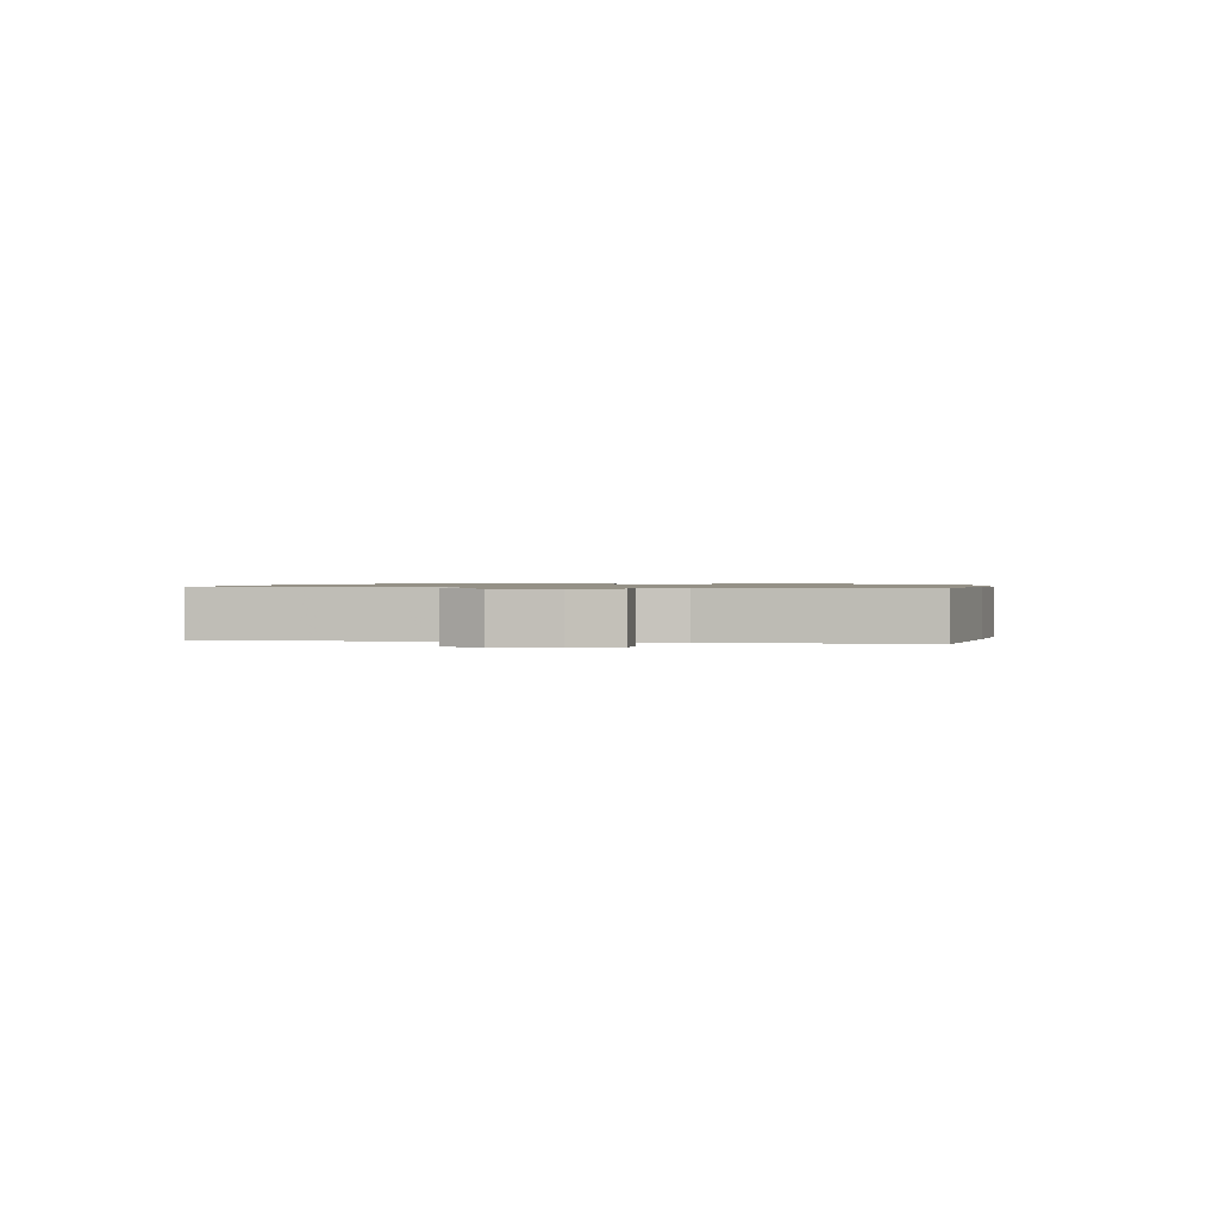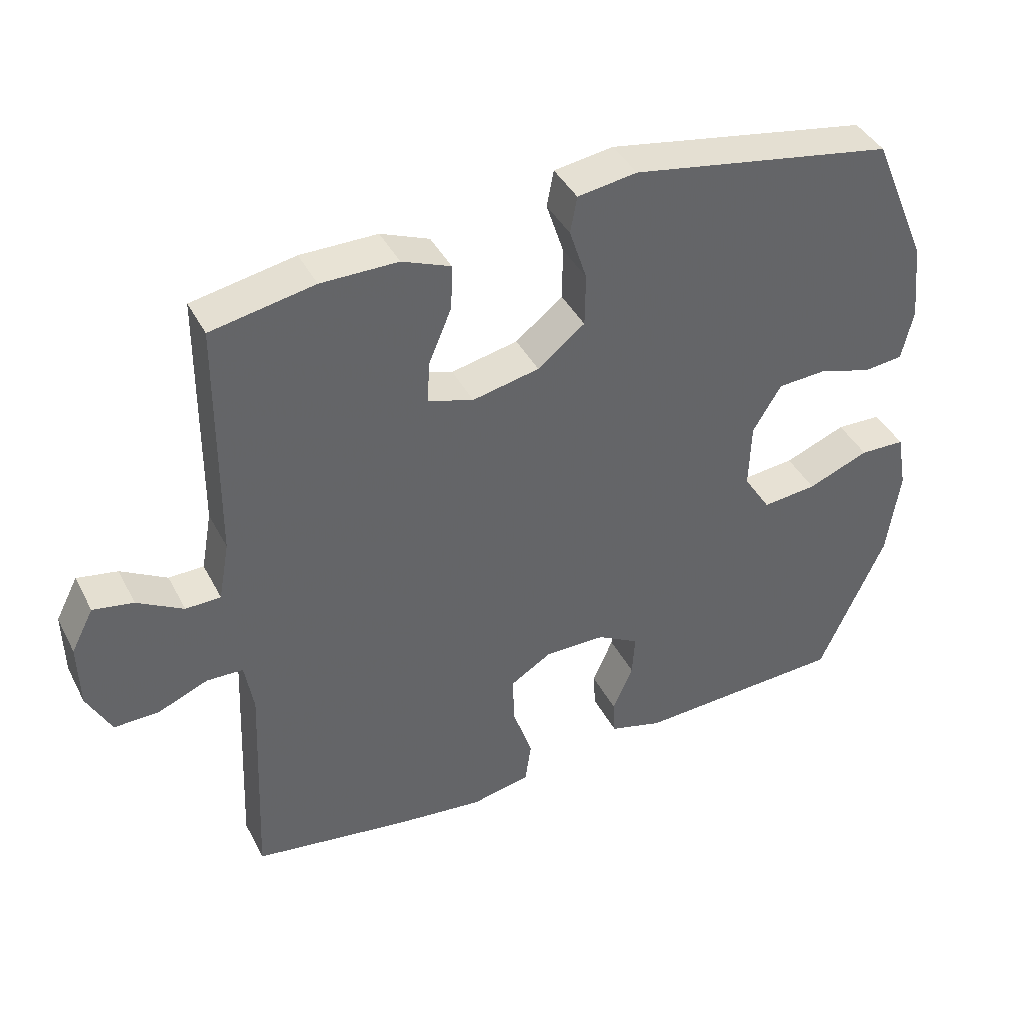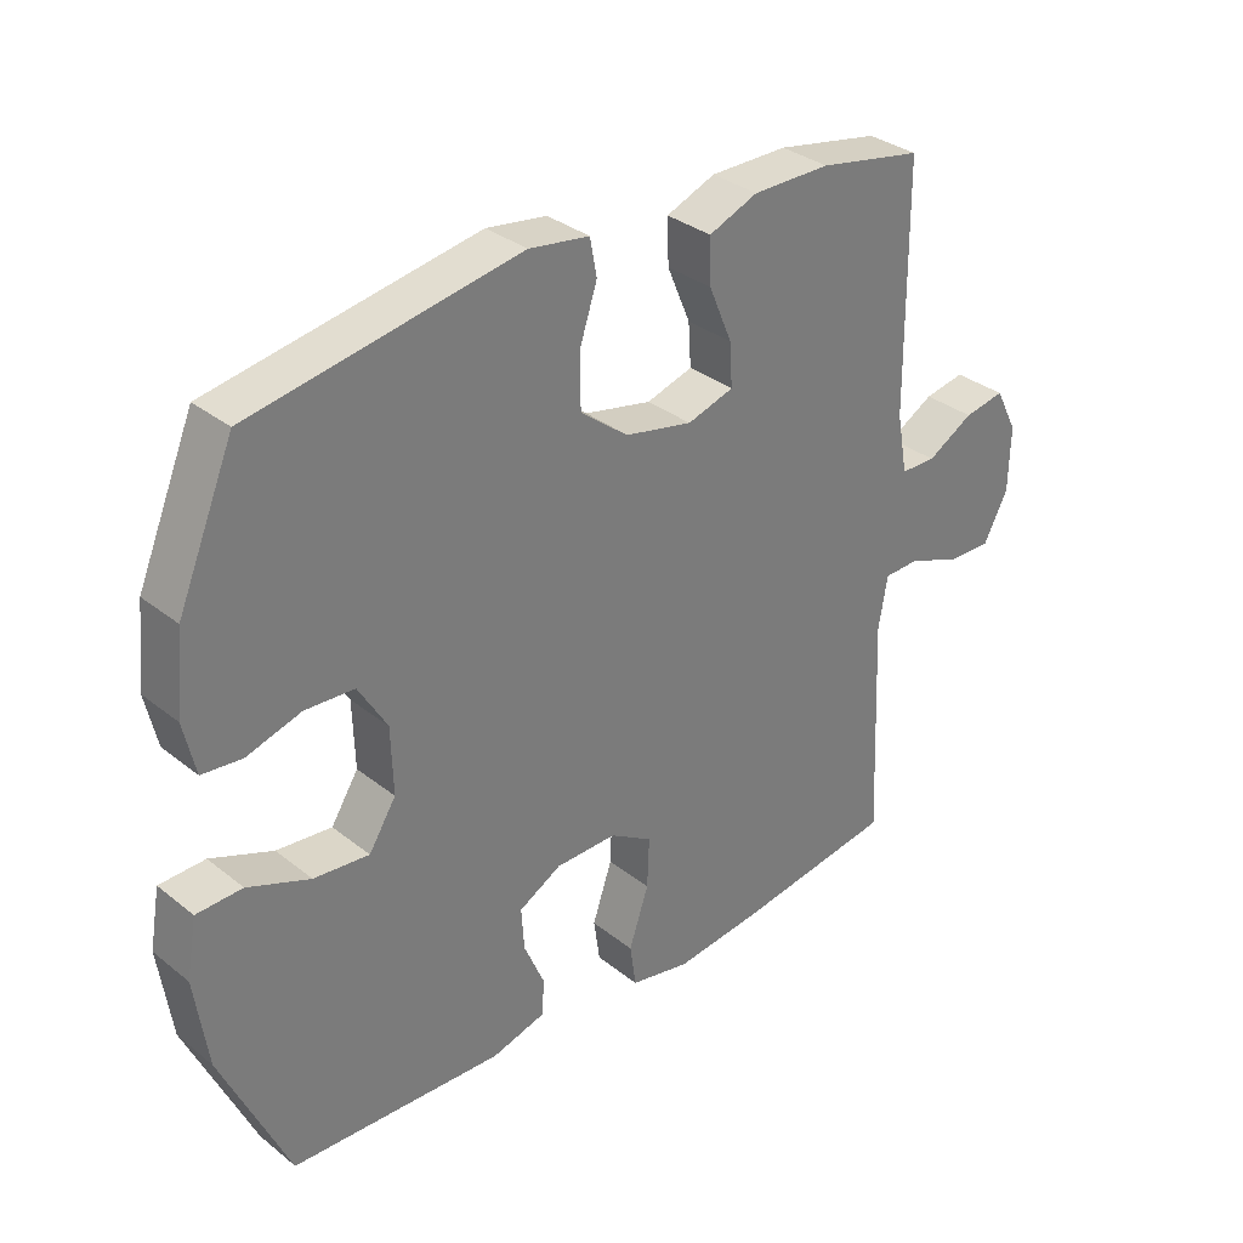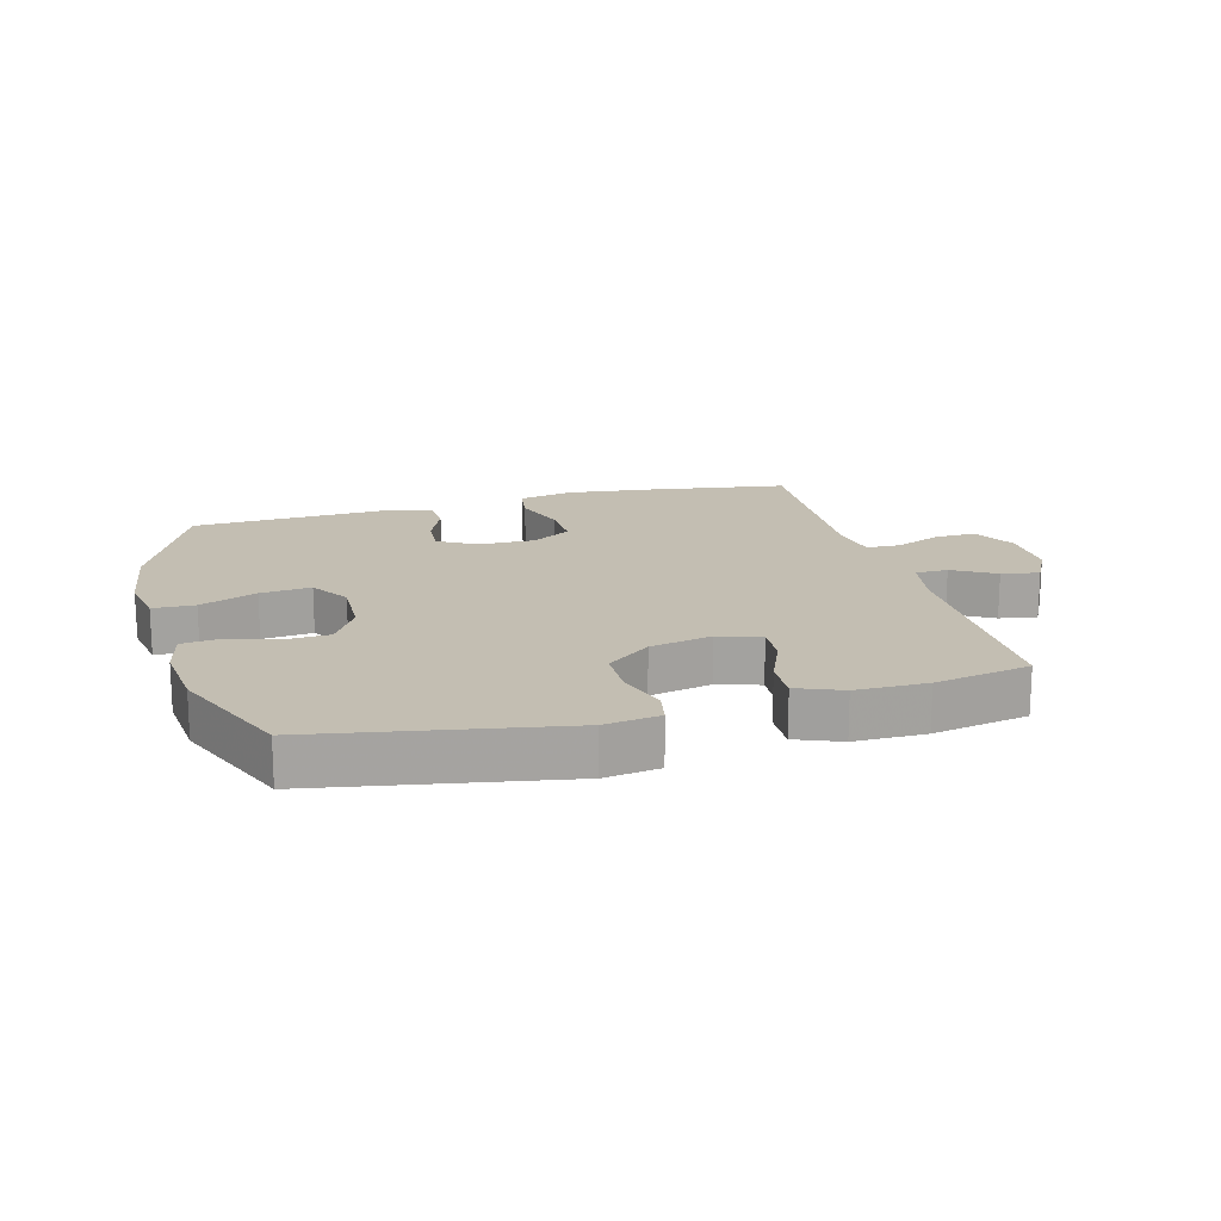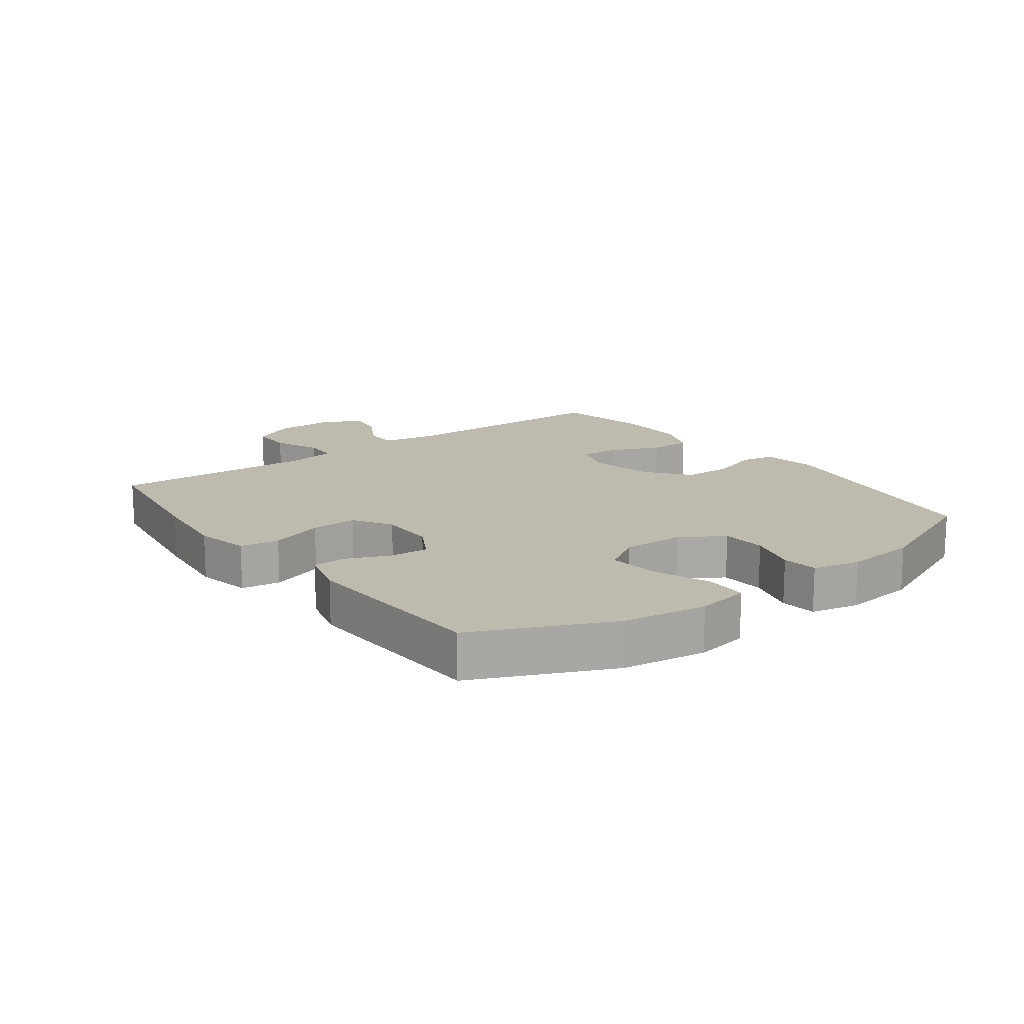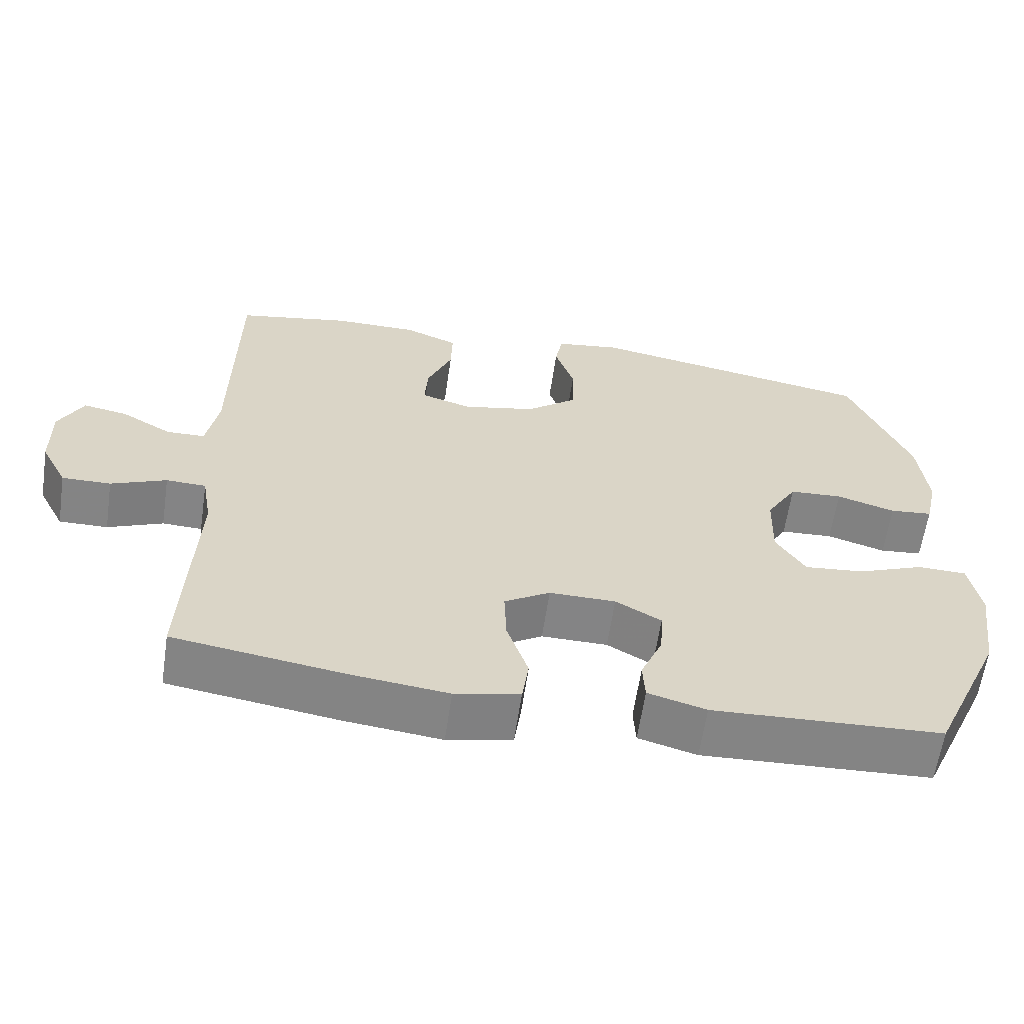
<metadata>
{"format":"obj","ext":"obj","renderer":"f3d","projection":"perspective","resolution":1024,"background":"white","views":[{"elev":0.9,"azim":100.2,"up":"+Y"},{"elev":41.0,"azim":154.5,"up":"+Z"},{"elev":32.9,"azim":-42.5,"up":"+Z"},{"elev":17.3,"azim":-15.2,"up":"+Y"},{"elev":15.4,"azim":-126.7,"up":"+Y"},{"elev":-61.5,"azim":171.6,"up":"+Z"}]}
</metadata>
<code>
v -0.5 0.07 0.5
v -0.109 0.07 0.569
v -0.021 0.07 0.556
v -0.011 0.07 0.502
v -0.037 0.07 0.423
v -0.036 0.07 0.345
v 0.034 0.07 0.29
v 0.133 0.07 0.269
v 0.201 0.07 0.29
v 0.197 0.07 0.353
v 0.163 0.07 0.434
v 0.161 0.07 0.5
v 0.233 0.07 0.529
v 0.347 0.07 0.529
v 0.5 0.07 0.5
v 0.503 0.07 0.142
v 0.519 0.07 0.054
v 0.571 0.07 0.053
v 0.639 0.07 0.092
v 0.699 0.07 0.103
v 0.732 0.07 0.039
v 0.73 0.07 -0.057
v 0.694 0.07 -0.126
v 0.628 0.07 -0.125
v 0.553 0.07 -0.094
v 0.499 0.07 -0.096
v 0.486 0.07 -0.173
v 0.5 0.07 -0.5
v 0.269 0.07 -0.535
v 0.138 0.07 -0.55
v 0.05 0.07 -0.532
v 0.041 0.07 -0.469
v 0.07 0.07 -0.383
v 0.073 0.07 -0.309
v 0.011 0.07 -0.271
v -0.079 0.07 -0.272
v -0.141 0.07 -0.307
v -0.137 0.07 -0.369
v -0.107 0.07 -0.439
v -0.11 0.07 -0.492
v -0.189 0.07 -0.514
v -0.5 0.07 -0.5
v -0.598 0.07 -0.282
v -0.617 0.07 -0.149
v -0.602 0.07 -0.064
v -0.535 0.07 -0.062
v -0.444 0.07 -0.098
v -0.363 0.07 -0.106
v -0.323 0.07 -0.043
v -0.326 0.07 0.055
v -0.368 0.07 0.125
v -0.44 0.07 0.129
v -0.52 0.07 0.105
v -0.578 0.07 0.111
v -0.595 0.07 0.187
v -0.583 0.07 0.303
v -0.5 0 0.5
v -0.109 0 0.569
v -0.021 0 0.556
v -0.011 0 0.502
v -0.037 0 0.423
v -0.036 0 0.345
v 0.034 0 0.29
v 0.133 0 0.269
v 0.201 0 0.29
v 0.197 0 0.353
v 0.163 0 0.434
v 0.161 0 0.5
v 0.233 0 0.529
v 0.347 0 0.529
v 0.5 0 0.5
v 0.503 0 0.142
v 0.519 0 0.054
v 0.571 0 0.053
v 0.639 0 0.092
v 0.699 0 0.103
v 0.732 0 0.039
v 0.73 0 -0.057
v 0.694 0 -0.126
v 0.628 0 -0.125
v 0.553 0 -0.094
v 0.499 0 -0.096
v 0.486 0 -0.173
v 0.5 0 -0.5
v 0.269 0 -0.535
v 0.138 0 -0.55
v 0.05 0 -0.532
v 0.041 0 -0.469
v 0.07 0 -0.383
v 0.073 0 -0.309
v 0.011 0 -0.271
v -0.079 0 -0.272
v -0.141 0 -0.307
v -0.137 0 -0.369
v -0.107 0 -0.439
v -0.11 0 -0.492
v -0.189 0 -0.514
v -0.5 0 -0.5
v -0.598 0 -0.282
v -0.617 0 -0.149
v -0.602 0 -0.064
v -0.535 0 -0.062
v -0.444 0 -0.098
v -0.363 0 -0.106
v -0.323 0 -0.043
v -0.326 0 0.055
v -0.368 0 0.125
v -0.44 0 0.129
v -0.52 0 0.105
v -0.578 0 0.111
v -0.595 0 0.187
v -0.583 0 0.303
f 52 53 54 55
f 51 52 55 56
f 44 45 46 47
f 44 47 48
f 43 44 48
f 42 43 48
f 41 42 48 49
f 38 39 40 41
f 37 38 41 49
f 30 31 32 33
f 30 33 34
f 27 28 29 30
f 26 27 30 34
f 22 23 24 25
f 22 25 26
f 21 22 26
f 18 19 20 21
f 17 18 21 26
f 16 17 26 34
f 10 11 12 13
f 9 10 13 14
f 2 3 4 5
f 2 5 6
f 51 56 1 2
f 50 51 2 6
f 36 37 49 50
f 35 36 50 6
f 34 35 6 7
f 16 34 7 8
f 9 14 15 16
f 8 9 16
f 111 110 109 108
f 112 111 108 107
f 103 102 101 100
f 104 103 100
f 104 100 99
f 104 99 98
f 105 104 98 97
f 97 96 95 94
f 105 97 94 93
f 89 88 87 86
f 90 89 86
f 86 85 84 83
f 90 86 83 82
f 81 80 79 78
f 82 81 78
f 82 78 77
f 77 76 75 74
f 82 77 74 73
f 90 82 73 72
f 69 68 67 66
f 70 69 66 65
f 61 60 59 58
f 62 61 58
f 58 57 112 107
f 62 58 107 106
f 106 105 93 92
f 62 106 92 91
f 63 62 91 90
f 64 63 90 72
f 72 71 70 65
f 72 65 64
f 1 57 58 2
f 2 58 59 3
f 3 59 60 4
f 4 60 61 5
f 5 61 62 6
f 6 62 63 7
f 7 63 64 8
f 8 64 65 9
f 9 65 66 10
f 10 66 67 11
f 11 67 68 12
f 12 68 69 13
f 13 69 70 14
f 14 70 71 15
f 15 71 72 16
f 16 72 73 17
f 17 73 74 18
f 18 74 75 19
f 19 75 76 20
f 20 76 77 21
f 21 77 78 22
f 22 78 79 23
f 23 79 80 24
f 24 80 81 25
f 25 81 82 26
f 26 82 83 27
f 27 83 84 28
f 28 84 85 29
f 29 85 86 30
f 30 86 87 31
f 31 87 88 32
f 32 88 89 33
f 33 89 90 34
f 34 90 91 35
f 35 91 92 36
f 36 92 93 37
f 37 93 94 38
f 38 94 95 39
f 39 95 96 40
f 40 96 97 41
f 41 97 98 42
f 42 98 99 43
f 43 99 100 44
f 44 100 101 45
f 45 101 102 46
f 46 102 103 47
f 47 103 104 48
f 48 104 105 49
f 49 105 106 50
f 50 106 107 51
f 51 107 108 52
f 52 108 109 53
f 53 109 110 54
f 54 110 111 55
f 55 111 112 56
f 56 112 57 1

</code>
